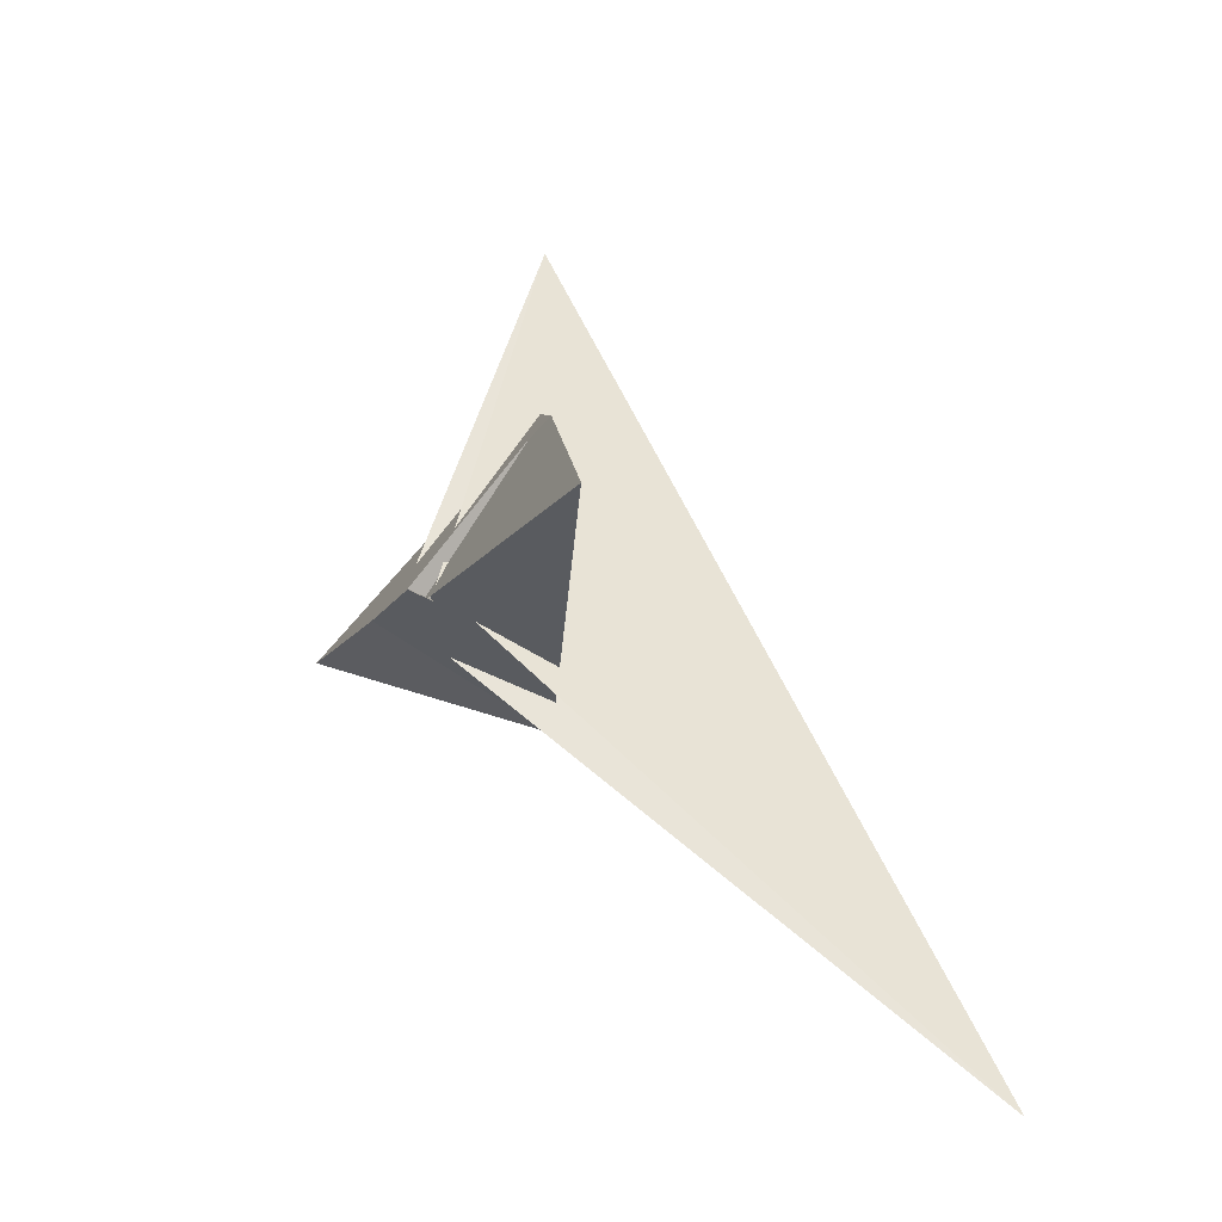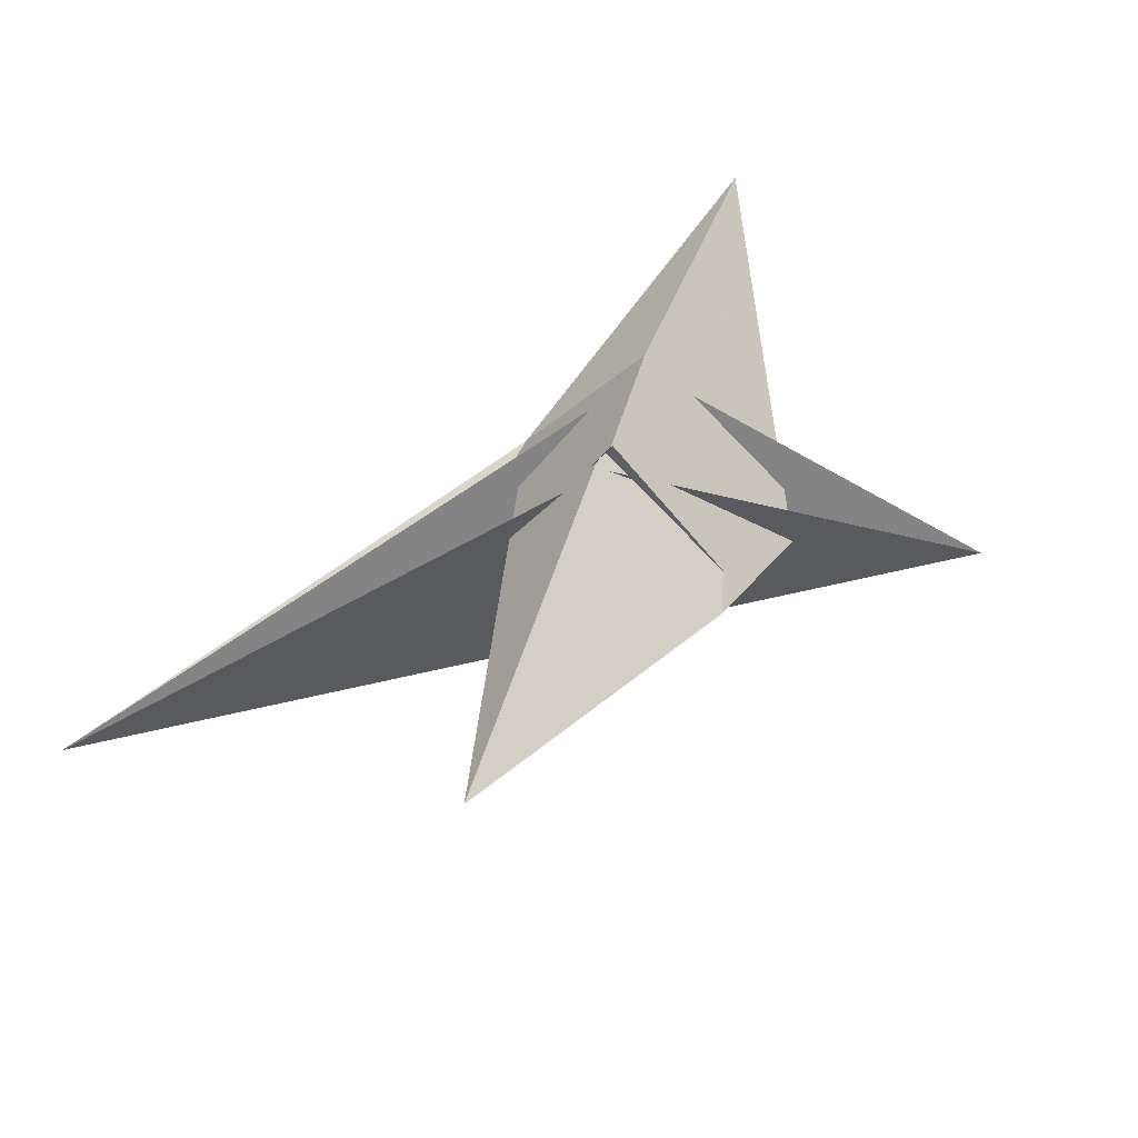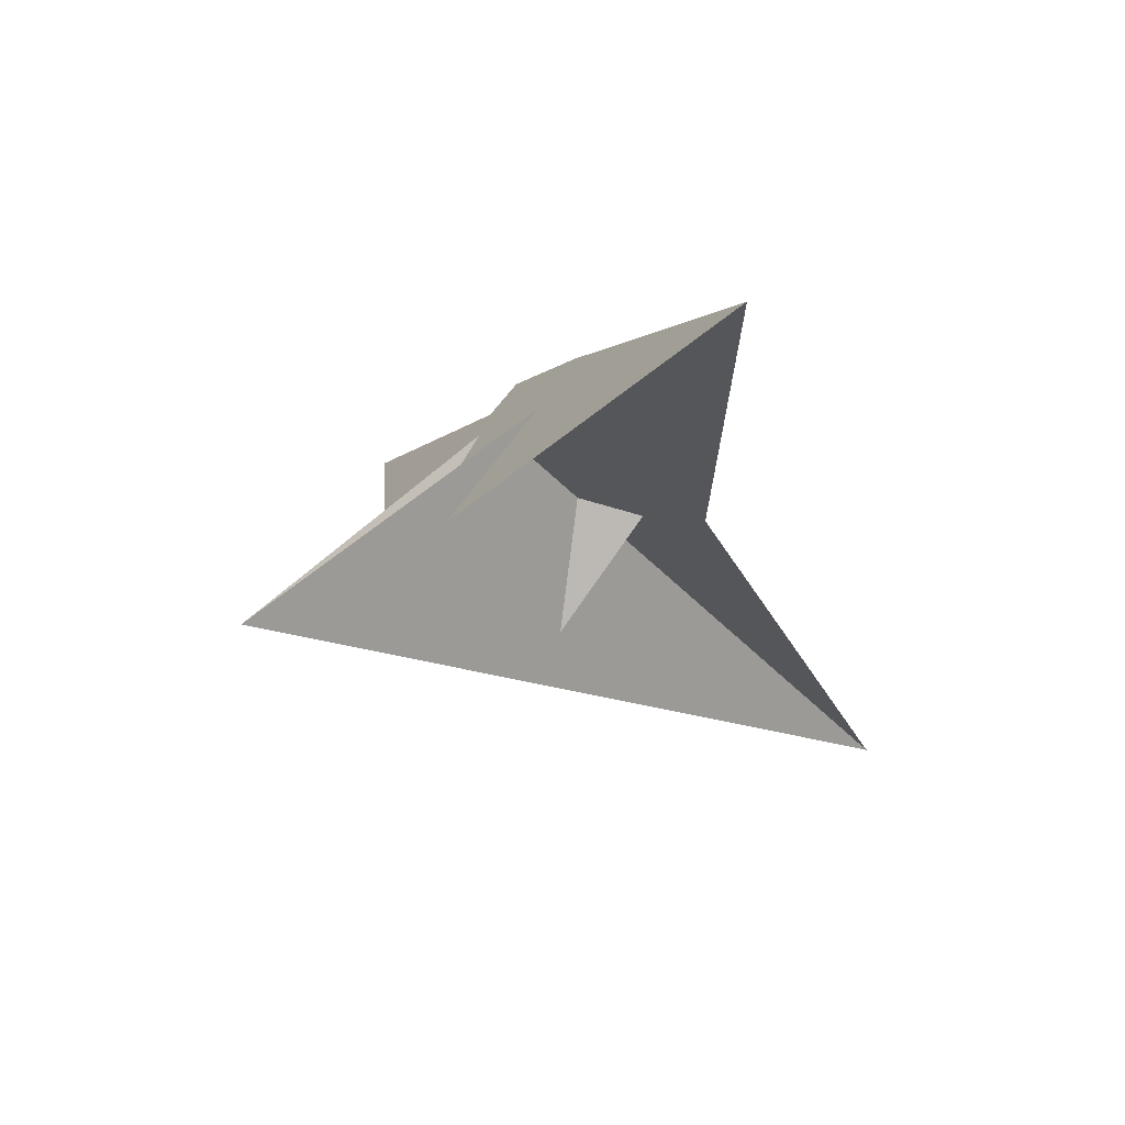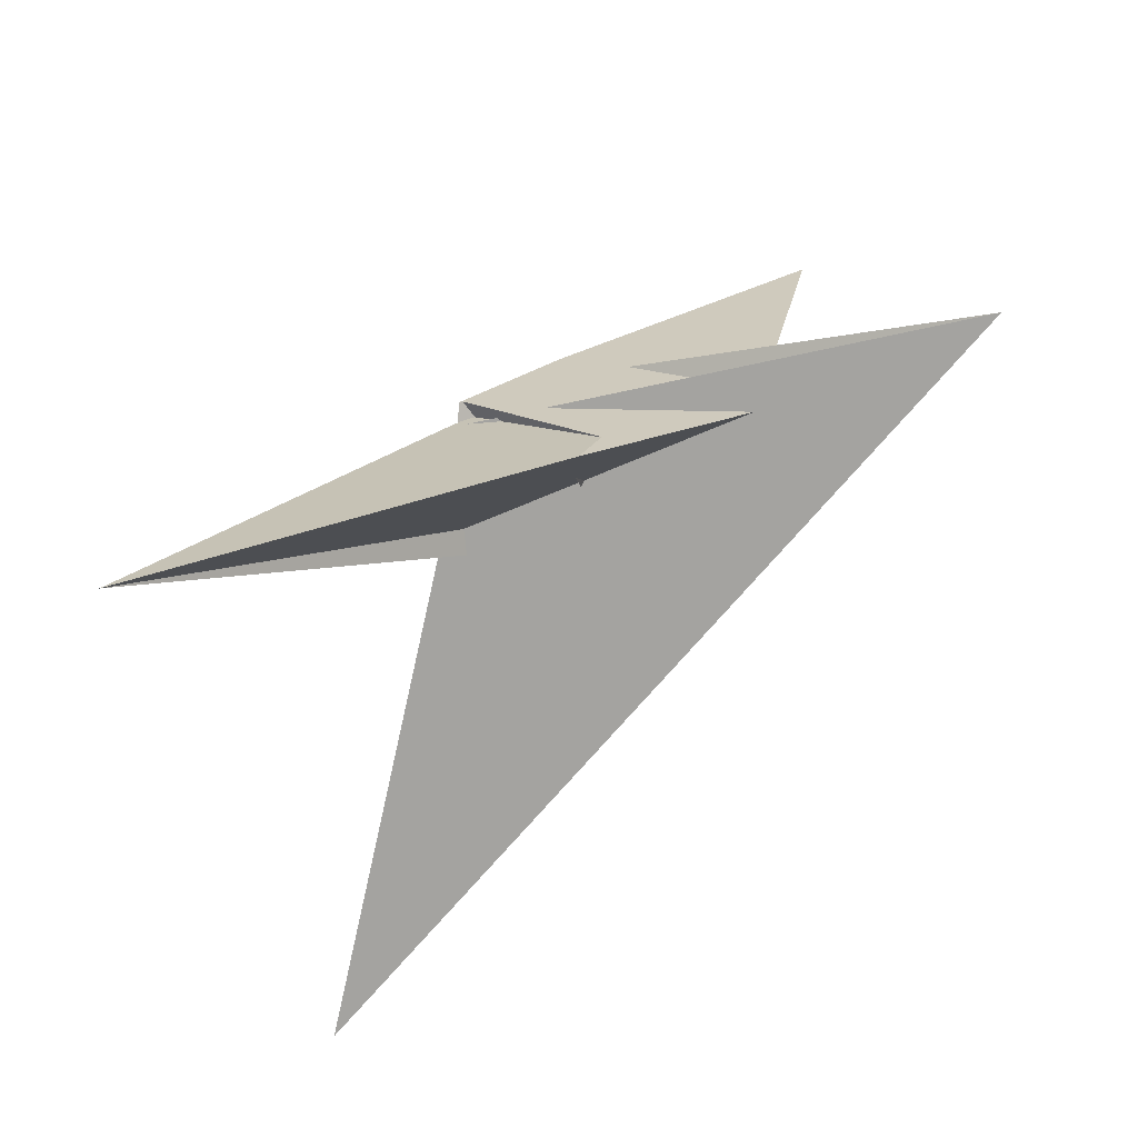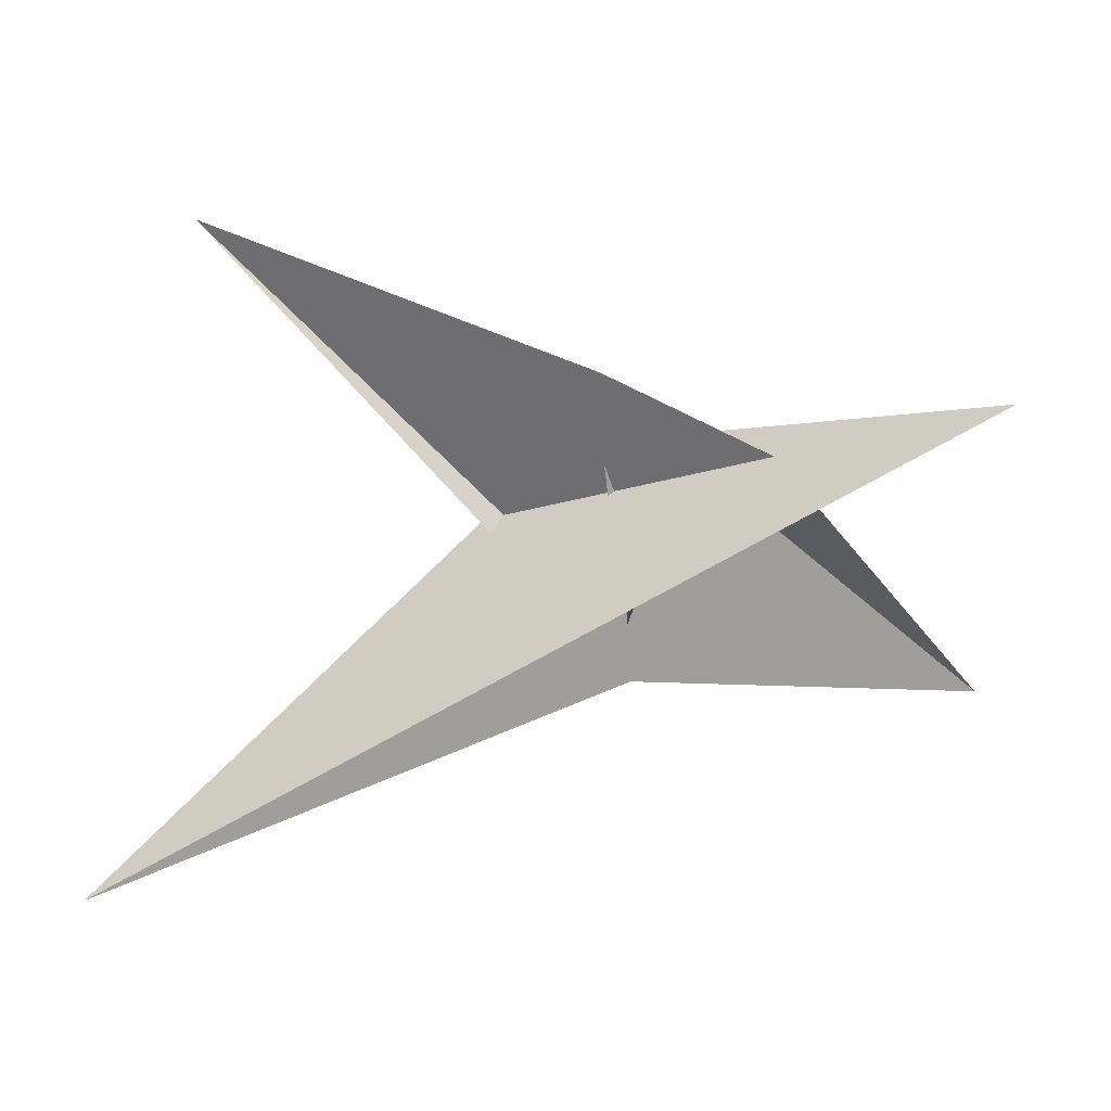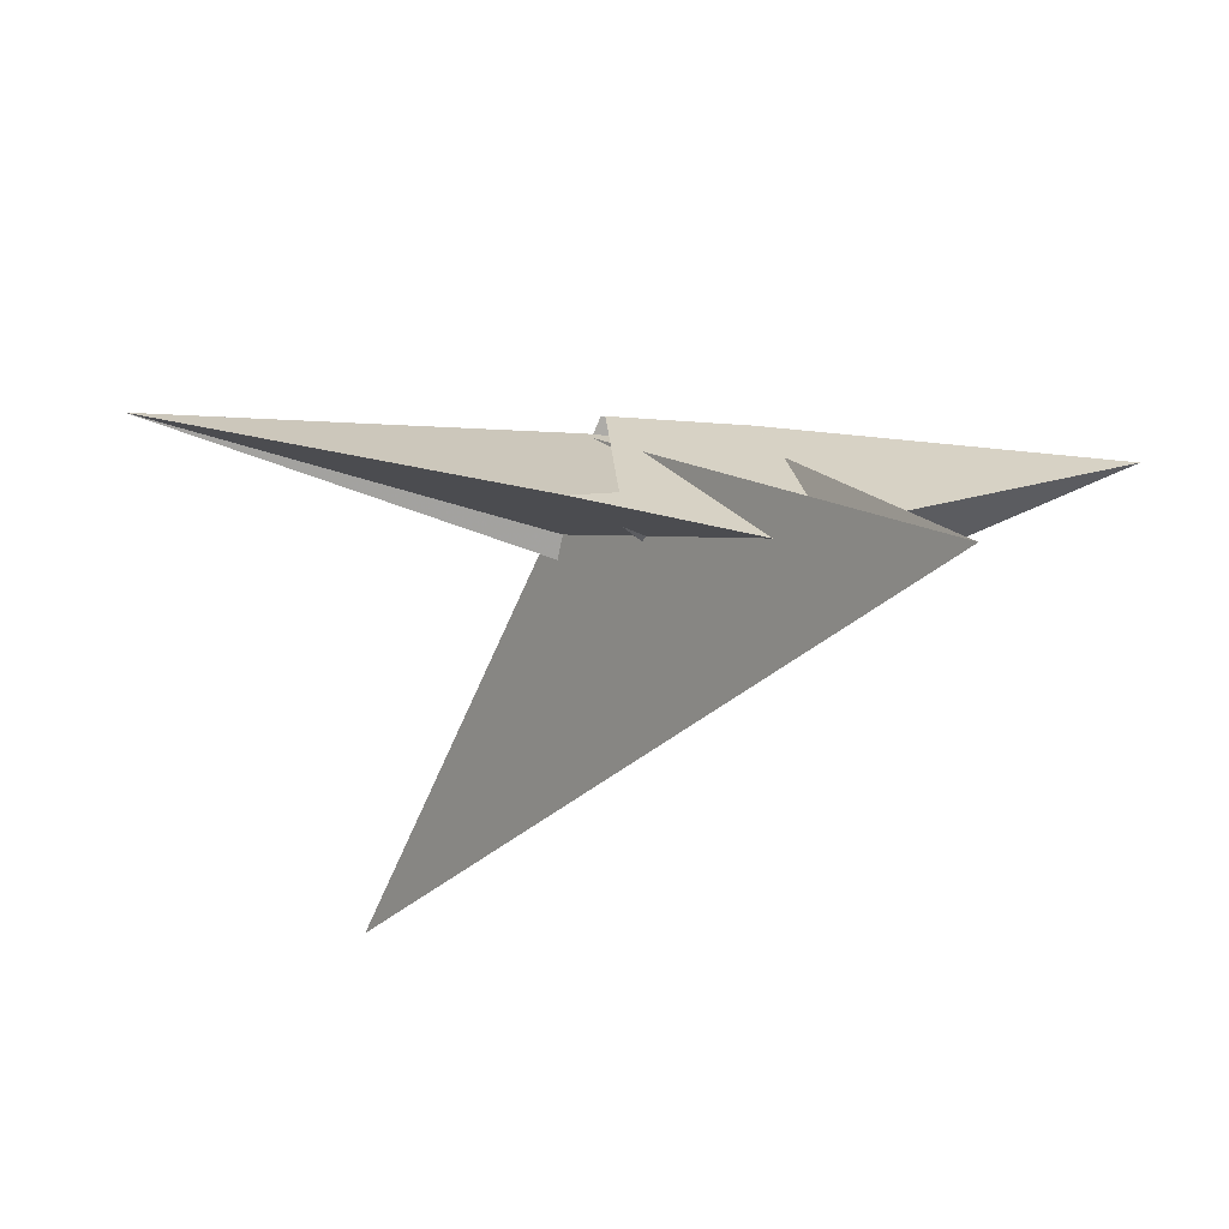
<metadata>
{"format":"obj","ext":"obj","renderer":"f3d","projection":"perspective","resolution":1024,"background":"white","views":[{"elev":25.4,"azim":68.6,"up":"+Y"},{"elev":42.9,"azim":138.9,"up":"+Z"},{"elev":-6.0,"azim":-79.7,"up":"+Z"},{"elev":75.1,"azim":142.1,"up":"+Y"},{"elev":25.3,"azim":-178.4,"up":"+Y"},{"elev":-22.6,"azim":-153.1,"up":"+Z"}]}
</metadata>
<code>
v 0.3587 -0.4135 -0.0956
v -0.004974 -0.7466 -0.1803
v -0.4158 -0.2682 0.4233
v 0.4306 0.2776 0.4328
v -0.02416 -1.013 -0.3884
v -2.37 -1.497 0.427
v 0.3409 0.08625 0.3225
v 0.5541 0.1687 0.2798
v -0.4854 -0.2429 0.4799
v 0.338 0.08684 0.3245
v 0.08414 -0.9011 -0.3527
v 2.72 1.76 0.4532
v 0.1879 1.065 -0.3296
v 0.1564 0.4392 -0.266
v -0.1398 -0.4109 -0.2663
v -1.05 0.4143 -0.6753
v -2.168 1.209 -1.152
v -0.09581 -0.392 -0.2535
v -0.8589 0.6587 -0.6391
v 0.3662 -0.4357 -0.09042
v 0.01842 0.758 -0.1726
v -0.3749 0.3778 -0.07505
v -0.3259 -0.07745 0.3174
v -0.3303 -0.07641 0.3143
v -0.5325 -0.1567 0.2717
v 0.5036 0.2549 0.4897
v -0.04219 0.8629 -0.2892
v 0.09306 0.4098 -0.2461
v 3.266 -1.84 -1.729
v 0.8386 -0.7024 -0.671
v 1.11 -0.4139 -0.735
v -0.3826 0.3985 -0.06946
v -0.5774 -0.1447 0.3237
v 0.1931 0.2773 -0.01377
v -0.3723 -0.2651 0.577
v -0.3385 -0.2507 0.5682
v -0.1831 -0.2754 -0.04119
v 0.3666 -0.554 -0.206
v 0.0111 -0.1058 -1.055
v 0.6295 0.1292 0.2817
v 0.385 0.2614 0.5765
v 0.3606 0.2513 0.5699
v -0.05104 0.1082 -1.069
v -0.391 0.5332 -0.2049
f 1 2 11 5 6 9 3 4 8 7 10
f 1 2 18 15 14 16 17 19 13 12 20
f 3 4 26 12 13 27 21 22 24 23 25
f 5 6 32 22 21 28 14 15 31 29 30
f 7 8 34 28 14 16 33 35 36 24 23
f 3 9 33 16 17 29 30 38 39 37 25
f 7 10 42 41 40 31 15 18 37 25 23
f 4 8 34 43 44 19 17 29 31 40 26
f 5 11 36 35 41 40 26 12 20 38 30
f 1 10 42 27 21 28 34 43 39 38 20
f 6 9 33 35 41 42 27 13 19 44 32
f 2 11 36 24 22 32 44 43 39 37 18

</code>
